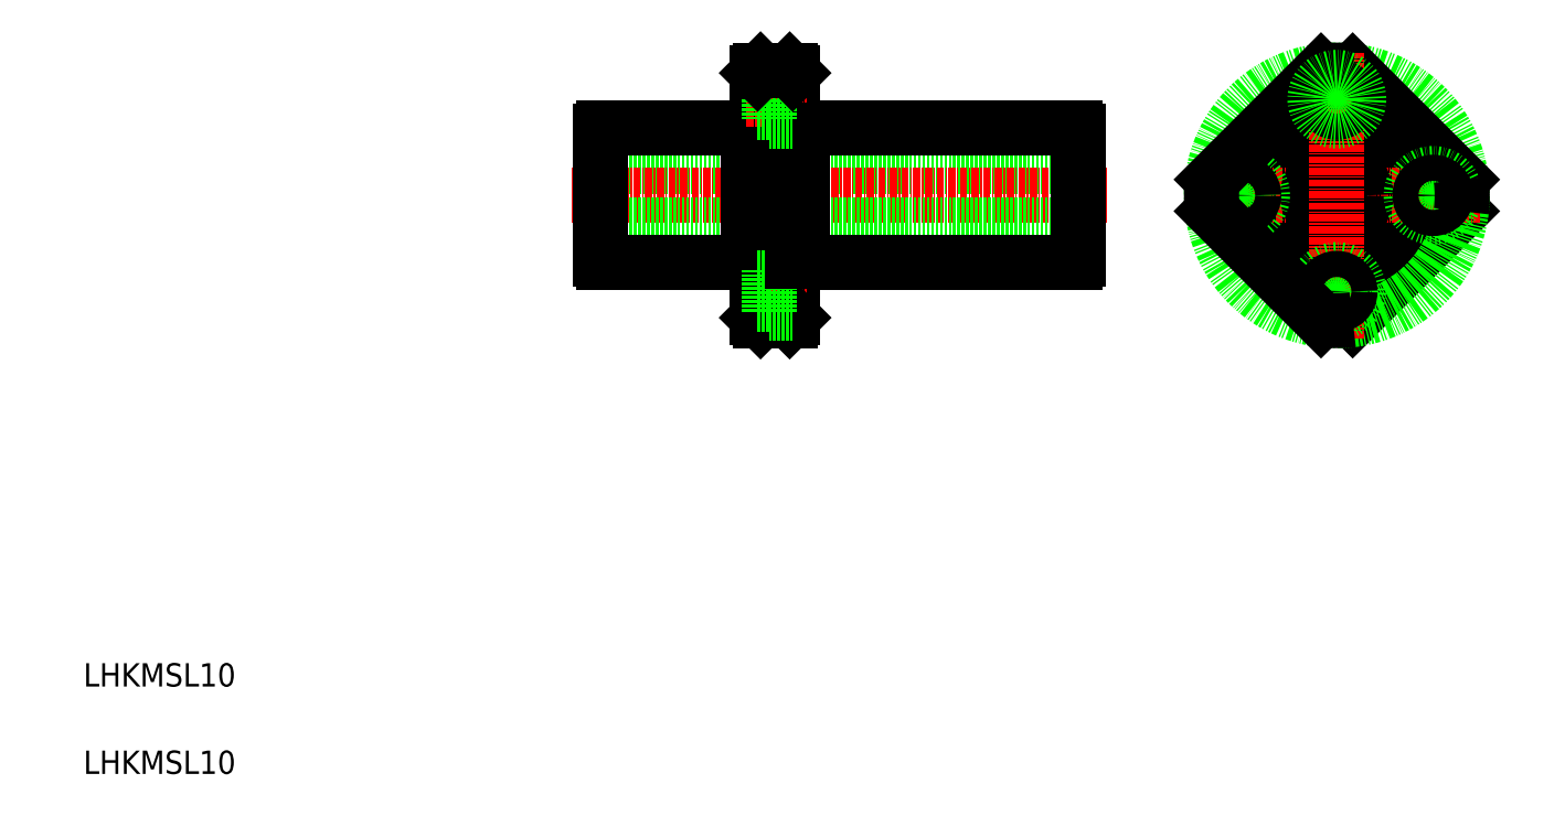
<metadata>
{"format":"dxf","ext":"dxf","renderer":"ezdxf+matplotlib","layout":"modelspace","background":"white","min_lineweight":24,"dpi":150}
</metadata>
<code>
0
SECTION
2
ENTITIES
0
LINE
8
0
10
180.6
20
114.3
30
0
11
98.62
21
114.3
31
0
0
LINE
8
CENTER
10
185.6
20
109.3
30
0
11
93.72
21
109.3
31
0
0
LINE
8
0
10
180.6
20
104.3
30
0
11
98.62
21
104.3
31
0
0
LINE
8
0
10
133.2
20
97.8
30
0
11
180.1
21
97.8
31
0
0
LINE
8
0
10
133.2
20
120.8
30
0
11
180.1
21
120.8
31
0
0
LINE
8
0
10
98.62
20
98.35
30
0
11
98.62
21
120.3
31
0
0
LINE
8
0
10
133.2
20
97.8
30
0
11
133.2
21
120.8
31
0
0
LINE
8
0
10
124
20
120.8
30
0
11
124
21
97.8
31
0
0
LINE
8
0
10
131.6
20
88.3
30
0
11
131.6
21
130.3
31
0
0
LINE
8
0
10
125.6
20
88.3
30
0
11
125.6
21
130.3
31
0
0
TEXT
8
0
10
10
20
10
30
0
40
4
1
LHKMSL10
0
TEXT
8
0
10
10
20
25
30
0
40
4
1
LHKMSL10
0
LINE
8
0
10
99.17
20
97.8
30
0
11
124
21
97.8
31
0
0
ARC
8
0
10
99.77
20
98.95
30
0
40
1.3
50
207.8
51
242.2
0
LINE
8
CENTER
10
123.7
20
92.8
30
0
11
134
21
92.8
31
0
0
LINE
8
0
10
125.6
20
98.05
30
0
11
124
21
98.05
31
0
0
LINE
8
0
10
126.1
20
87.8
30
0
11
131.1
21
87.8
31
0
0
LINE
8
0
10
126.1
20
87.8
30
0
11
125.6
21
88.3
31
0
0
LINE
8
0
10
131.1
20
87.8
30
0
11
131.6
21
88.3
31
0
0
LINE
8
0
10
127.5
20
96.55
30
0
11
131.6
21
96.55
31
0
0
LINE
8
0
10
127.5
20
89.05
30
0
11
131.6
21
89.05
31
0
0
LINE
8
0
10
127.5
20
96.55
30
0
11
127.5
21
89.05
31
0
0
LINE
8
0
10
125.6
20
90.55
30
0
11
127.5
21
90.55
31
0
0
LINE
8
0
10
125.6
20
95.05
30
0
11
127.5
21
95.05
31
0
0
LINE
8
0
10
131.6
20
98.05
30
0
11
133.2
21
98.05
31
0
0
LINE
8
0
10
99.17
20
120.8
30
0
11
124
21
120.8
31
0
0
ARC
8
0
10
99.77
20
119.7
30
0
40
1.3
50
117.8
51
152.2
0
LINE
8
0
10
125.6
20
120.6
30
0
11
124
21
120.6
31
0
0
LINE
8
CENTER
10
123.7
20
125.8
30
0
11
134
21
125.8
31
0
0
LINE
8
0
10
131.6
20
120.6
30
0
11
133.2
21
120.6
31
0
0
LINE
8
0
10
127.5
20
129.6
30
0
11
131.6
21
129.6
31
0
0
LINE
8
0
10
127.5
20
122.1
30
0
11
131.6
21
122.1
31
0
0
LINE
8
0
10
127.5
20
129.6
30
0
11
127.5
21
122.1
31
0
0
LINE
8
0
10
125.6
20
123.6
30
0
11
127.5
21
123.6
31
0
0
LINE
8
0
10
125.6
20
128.1
30
0
11
127.5
21
128.1
31
0
0
LINE
8
0
10
126.1
20
130.8
30
0
11
131.1
21
130.8
31
0
0
LINE
8
0
10
126.1
20
130.8
30
0
11
125.6
21
130.3
31
0
0
LINE
8
0
10
131.1
20
130.8
30
0
11
131.6
21
130.3
31
0
0
LINE
8
0
10
180.6
20
98.35
30
0
11
180.6
21
120.3
31
0
0
ARC
8
0
10
179.5
20
98.95
30
0
40
1.3
50
297.8
51
332.2
0
ARC
8
0
10
179.5
20
119.7
30
0
40
1.3
50
27.8
51
62.2
0
CIRCLE
8
0
10
225
20
109.3
30
0
40
11.25
0
CIRCLE
8
CENTER
10
225
20
109.3
30
0
40
16.5
0
LINE
8
0
10
246.3
20
106.6
30
0
11
227.7
21
87.98
31
0
0
CIRCLE
8
0
10
225
20
109.3
30
0
40
21.5
0
CIRCLE
8
0
10
225
20
109.3
30
0
40
11.5
0
LINE
8
CENTER
10
200.5
20
109.3
30
0
11
249.5
21
109.3
31
0
0
LINE
8
0
10
246.3
20
112
30
0
11
227.7
21
130.6
31
0
0
CIRCLE
8
0
10
225
20
109.3
30
0
40
5
0
LINE
8
CENTER
10
225
20
84.8
30
0
11
225
21
133.8
31
0
0
CIRCLE
8
0
10
208.5
20
109.3
30
0
40
3.75
0
CIRCLE
8
0
10
208.5
20
109.3
30
0
40
2.25
0
ARC
8
0
10
225
20
109.3
30
0
40
21.5
50
172.7
51
187.3
0
CIRCLE
8
0
10
225
20
92.8
30
0
40
3.75
0
LINE
8
0
10
222.2
20
87.98
30
0
11
203.6
21
106.6
31
0
0
ARC
8
0
10
225
20
109.3
30
0
40
21.5
50
262.7
51
277.3
0
CIRCLE
8
0
10
225
20
92.8
30
0
40
2.25
0
LINE
8
0
10
222.2
20
130.6
30
0
11
203.6
21
112
31
0
0
ARC
8
0
10
225
20
109.3
30
0
40
21.5
50
82.75
51
97.25
0
CIRCLE
8
0
10
225
20
125.8
30
0
40
2.25
0
CIRCLE
8
0
10
225
20
125.8
30
0
40
3.75
0
CIRCLE
8
0
10
241.5
20
109.3
30
0
40
3.75
0
CIRCLE
8
0
10
241.5
20
109.3
30
0
40
2.25
0
ARC
8
0
10
225
20
109.3
30
0
40
21.5
50
352.7
51
7.251
0
ENDSEC
0
EOF

</code>
